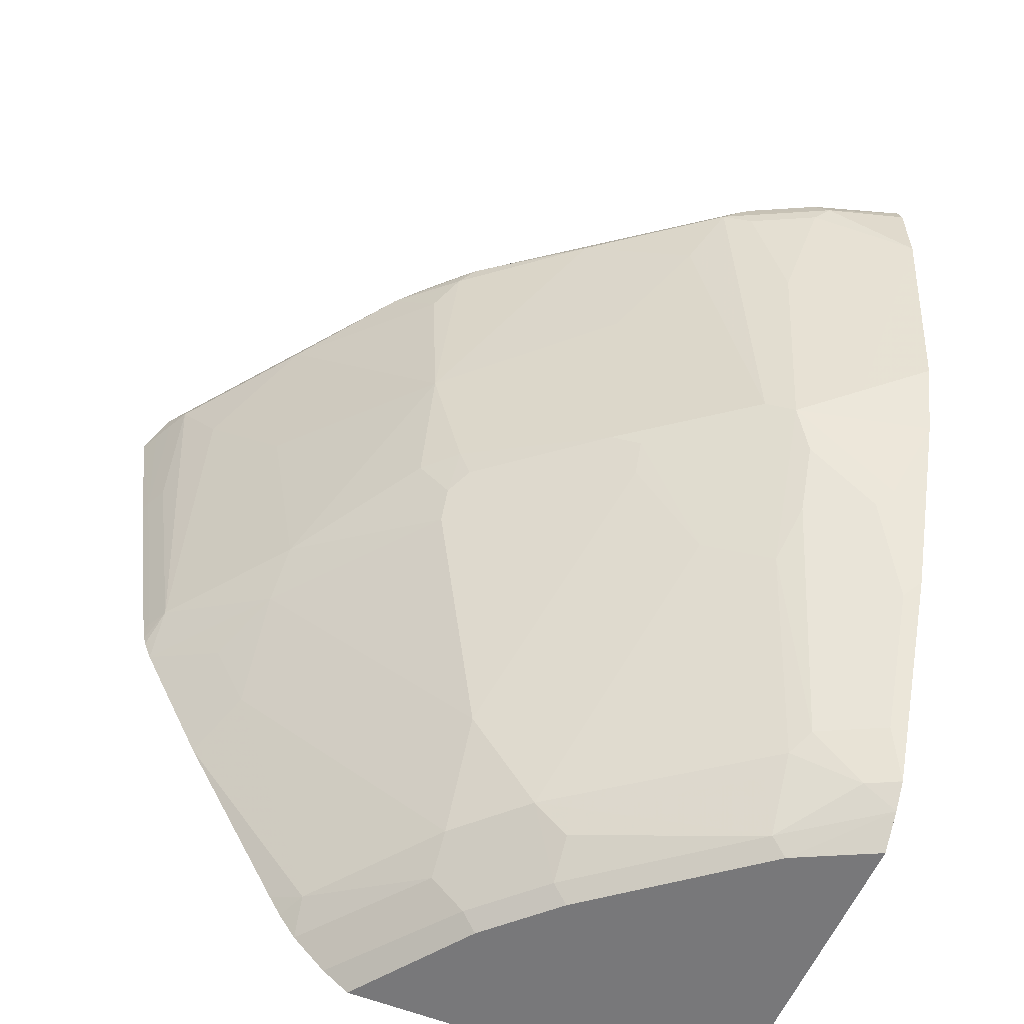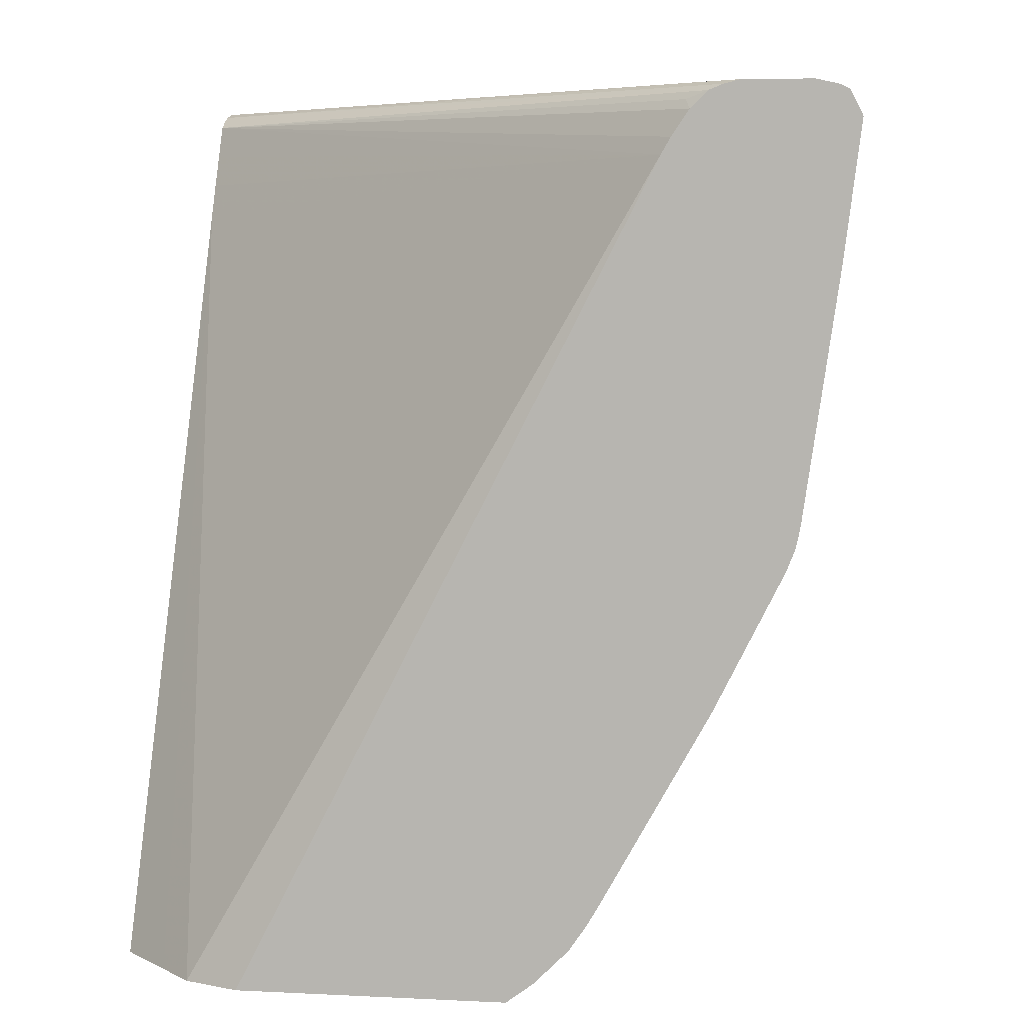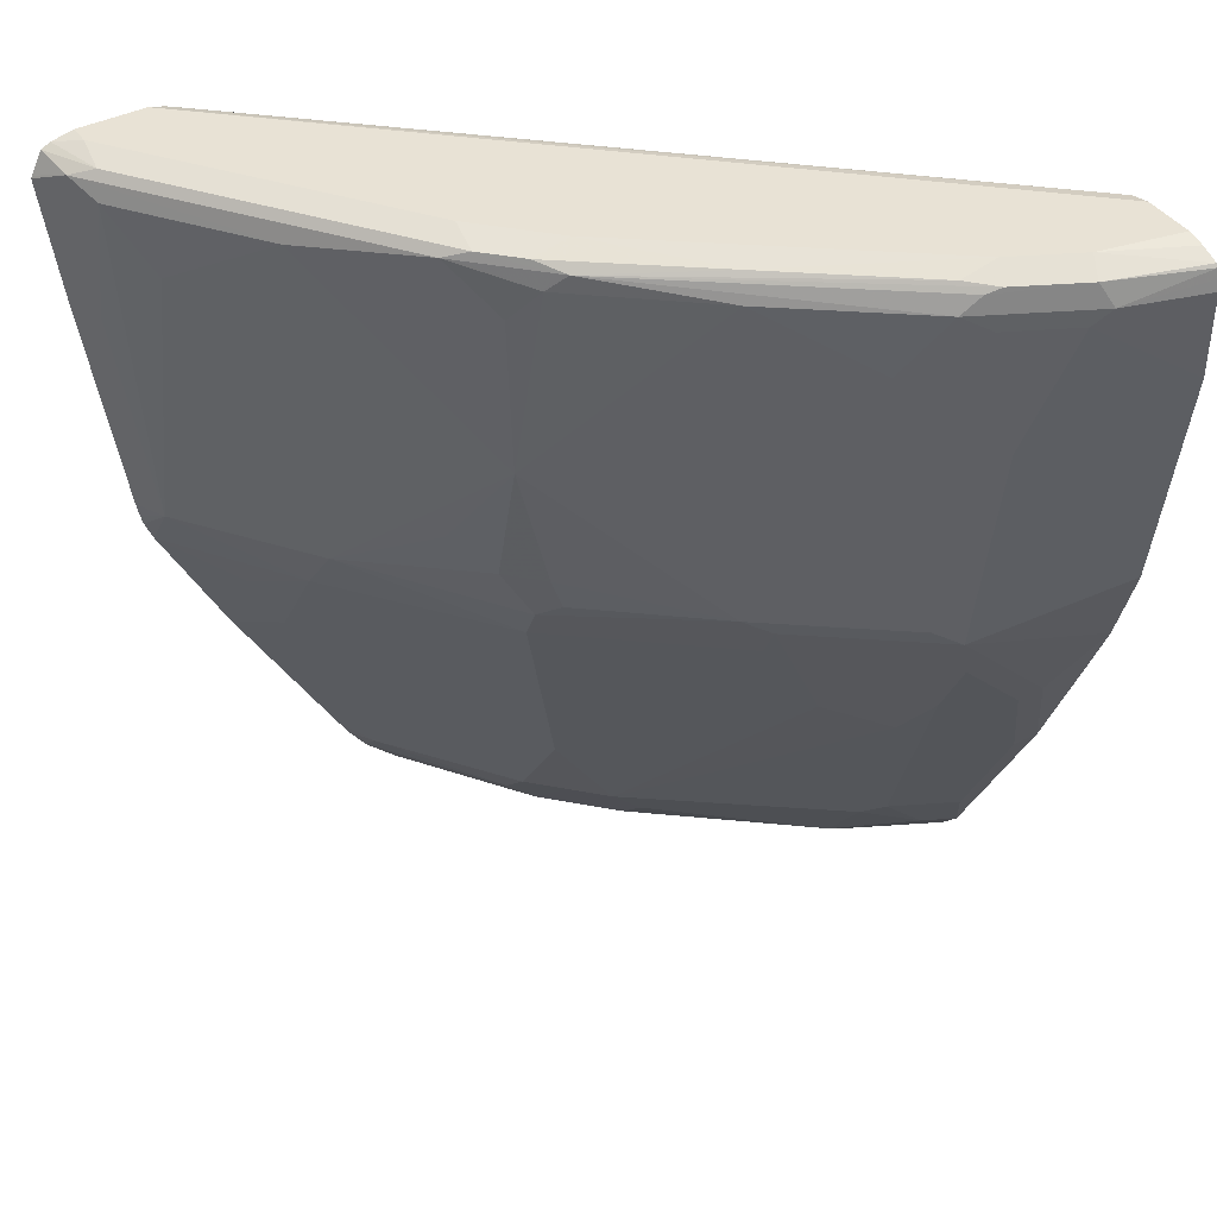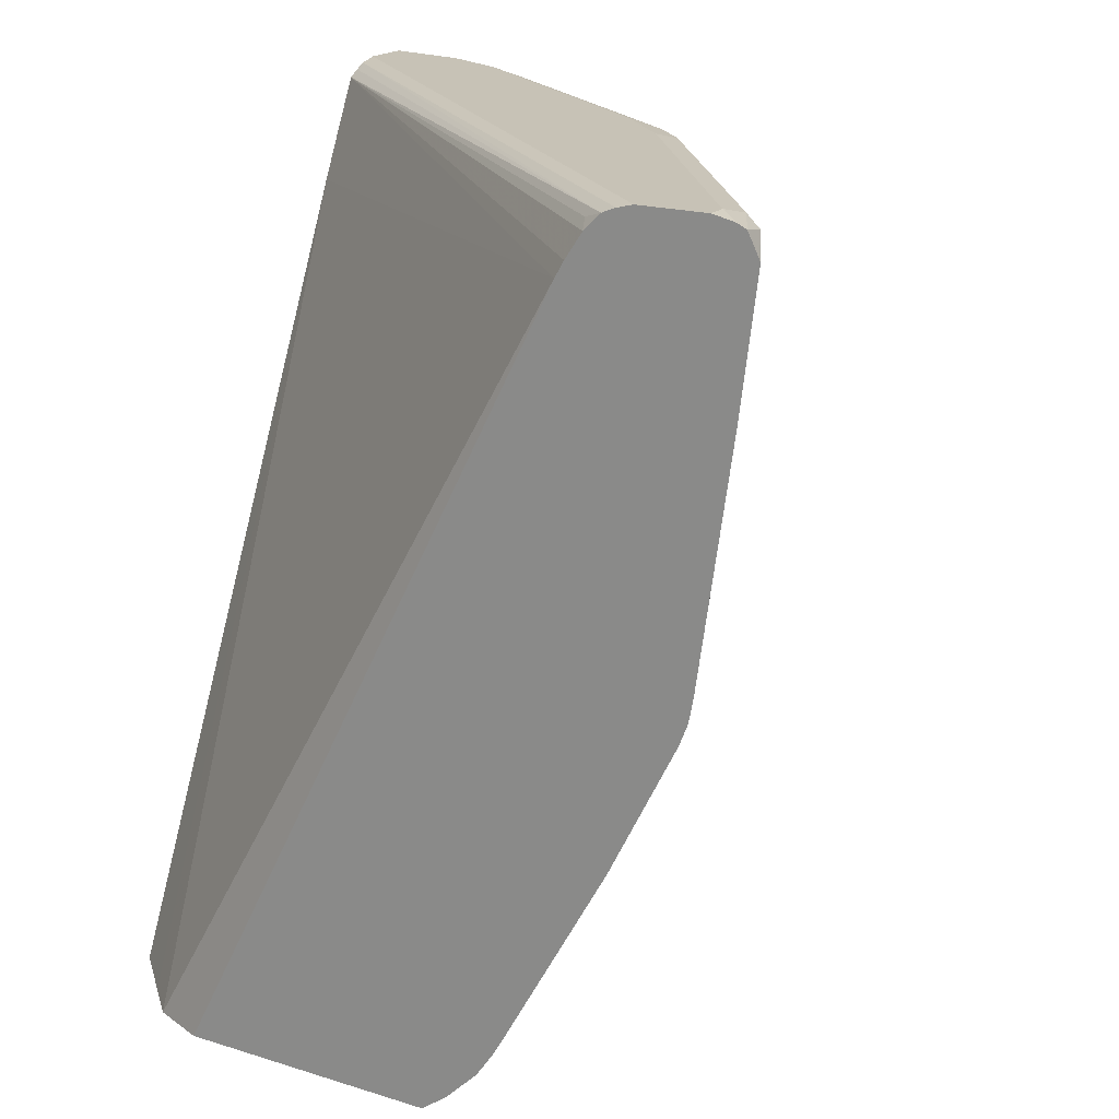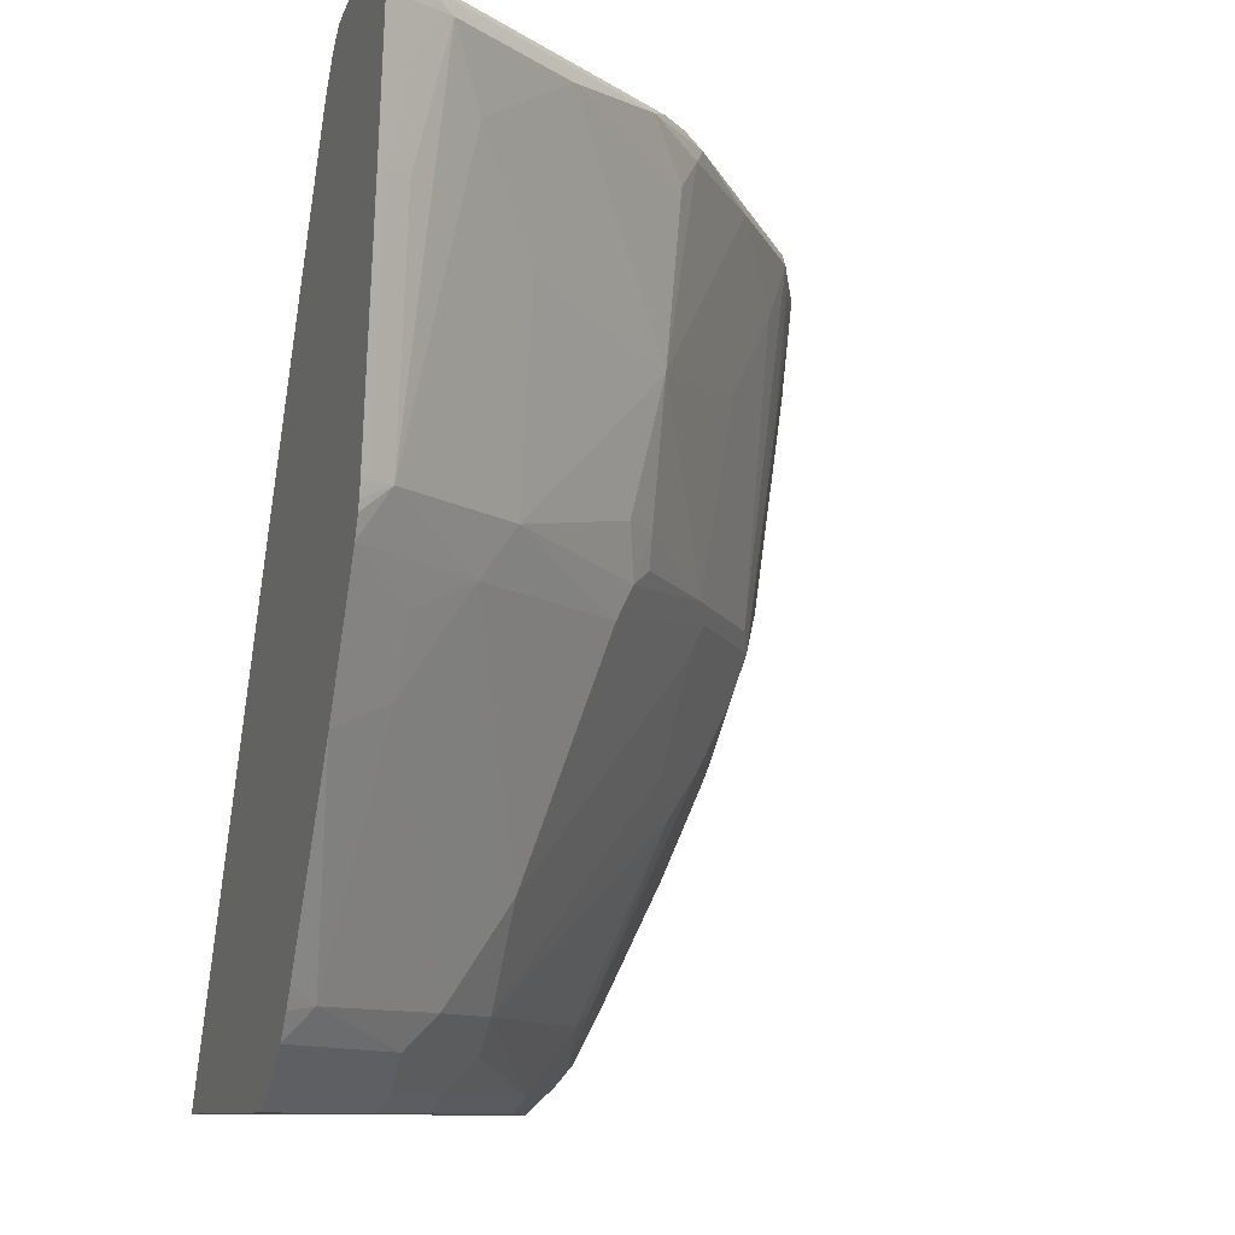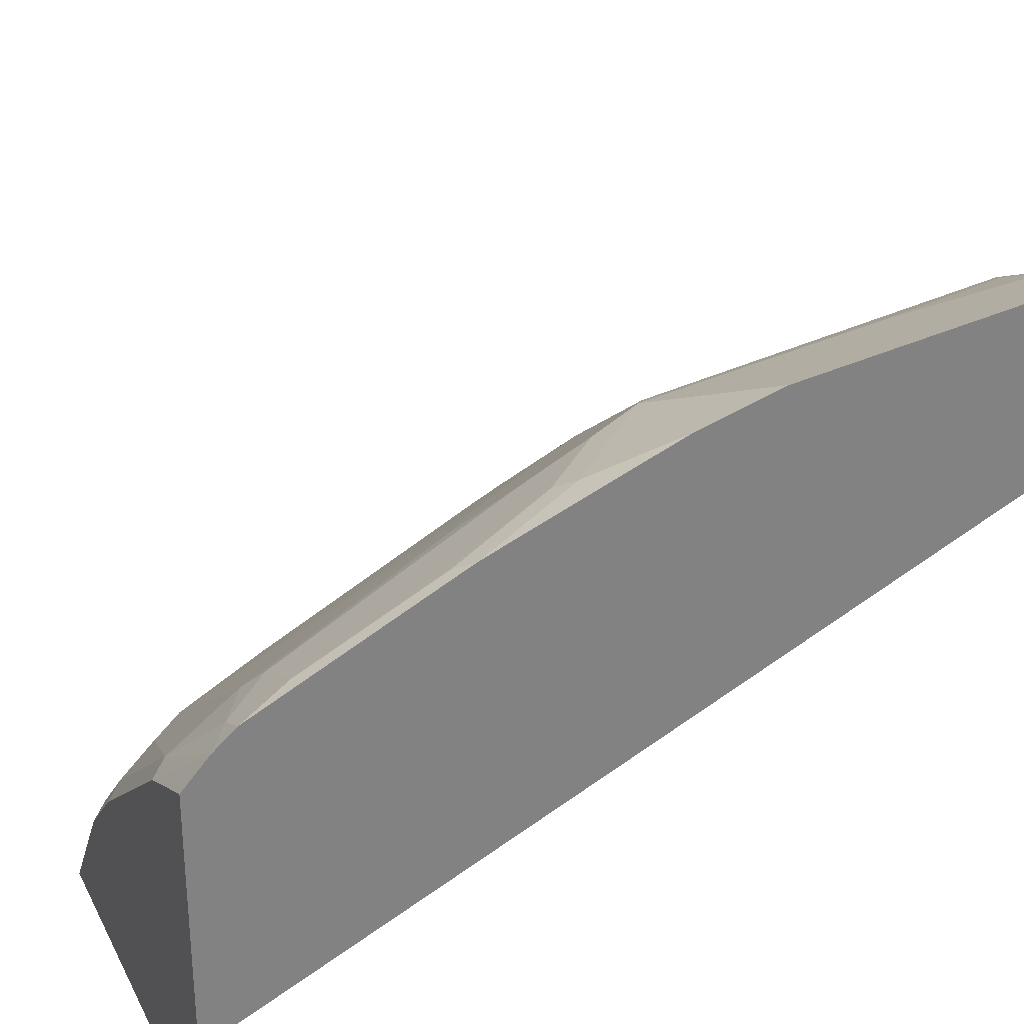
<metadata>
{"format":"obj","ext":"obj","renderer":"f3d","projection":"perspective","resolution":1024,"background":"white","views":[{"elev":-57.6,"azim":-22.7,"up":"+Y"},{"elev":6.7,"azim":-171.9,"up":"+Y"},{"elev":40.9,"azim":-31.8,"up":"+Y"},{"elev":19.3,"azim":-149.9,"up":"+Y"},{"elev":-10.2,"azim":-110.5,"up":"+Y"},{"elev":29.9,"azim":66.9,"up":"+Z"}]}
</metadata>
<code>
v -0.8004 0.3376 0.4452
v -0.7946 0.3376 0.4569
v -0.7896 0.3476 0.4668
v -0.7996 0.3393 0.4452
v -0.7904 0.2582 0.4452
v -0.788 0.2582 0.4503
v -0.788 0.3376 0.4701
v -0.7813 0.3376 0.4834
v -0.7217 0.3376 0.5628
v -0.73 0.3476 0.5463
v -0.7772 0.3526 0.4768
v -0.7933 0.3519 0.4452
v -0.7706 0.1192 0.4452
v -0.7813 0.2582 0.4635
v -0.7681 0.1192 0.4503
v -0.7614 0.2979 0.5033
v -0.7614 0.1192 0.4635
v -0.6704 0.3476 0.6257
v -0.7217 0.2384 0.543
v -0.682 0.2781 0.6026
v -0.6489 0.3178 0.6489
v -0.7176 0.3526 0.5562
v -0.6555 0.3576 0.6158
v -0.7747 0.3576 0.4569
v -0.7878 0.3546 0.4452
v -0.7688 0.1098 0.4452
v -0.7674 0.1039 0.4452
v -0.7626 0.09158 0.4452
v -0.7052 0.08941 0.5215
v -0.7019 0.1192 0.543
v -0.6654 0.3476 0.6307
v -0.658 0.3526 0.6357
v -0.6489 0.3376 0.6489
v -0.6356 0.3376 0.663
v -0.6423 0.2185 0.6422
v -0.6456 0.3079 0.6506
v -0.6158 0.3576 0.6555
v -0.7747 0.3576 0.4452
v -0.725 0.06955 0.4817
v -0.7427 0.05182 0.4452
v -0.6257 0.08941 0.6208
v -0.7052 0.02984 0.4817
v -0.586 -0.04964 0.581
v -0.6257 0.1092 0.6307
v -0.6423 0.139 0.6224
v -0.6621 0.1589 0.6026
v -0.6307 0.3476 0.6654
v -0.6381 0.3526 0.6555
v -0.5629 0.3376 0.7217
v -0.6257 0.3476 0.6704
v -0.6224 0.139 0.6422
v -0.6025 0.1589 0.6621
v -0.543 0.1192 0.7018
v -0.543 0.2384 0.7217
v -0.5587 0.3526 0.7151
v -0.4569 0.3576 0.7747
v -0.7349 0.3576 0.4452
v -0.7229 0.0121 0.4452
v -0.5264 0.08941 0.7002
v -0.5264 0.1092 0.7101
v -0.6456 -0.1092 0.4619
v -0.586 -0.1092 0.5413
v -0.5662 -0.1092 0.5612
v -0.5463 -0.1092 0.581
v -0.6158 0.1192 0.6431
v -0.5032 0.2979 0.7615
v -0.4834 0.3376 0.7813
v -0.4718 0.3476 0.7846
v -0.4635 0.3509 0.7879
v -0.4792 0.3526 0.7747
v -0.4635 0.1192 0.7615
v -0.4172 0.3576 0.7945
v -0.4238 0.3509 0.8078
v -0.3676 0.3576 0.7747
v -0.3676 0.355 0.7634
v -0.7256 0.3552 0.4452
v -0.661 -0.09931 0.4452
v -0.4867 0.02984 0.7002
v -0.447 0.1092 0.7697
v -0.447 0.00998 0.7201
v -0.6537 -0.1119 0.4452
v -0.6434 -0.1269 0.4452
v -0.586 -0.1291 0.5215
v -0.5662 -0.149 0.5215
v -0.5264 -0.149 0.5612
v -0.5264 -0.1291 0.581
v -0.5165 -0.1192 0.5959
v -0.5066 -0.1092 0.6109
v -0.4668 0.3277 0.7896
v -0.4702 0.3376 0.7879
v -0.4172 0.3376 0.8144
v -0.3676 0.3513 0.8248
v -0.3676 0.3553 0.8144
v -0.3676 0.3576 0.8044
v -0.3676 0.3495 0.8263
v -0.3676 0.3517 0.7568
v -0.7176 0.3519 0.4452
v -0.437 0.03974 0.7424
v -0.437 0.07951 0.7623
v -0.4172 0.0596 0.7623
v -0.3973 0.03974 0.7623
v -0.3874 0.04969 0.7697
v -0.3676 0.09936 0.7945
v -0.4072 0.1291 0.7896
v -0.3676 0.2879 0.8292
v -0.447 0.2483 0.7896
v -0.4271 -0.1092 0.6704
v -0.4172 -0.09931 0.6828
v -0.6236 -0.1468 0.4452
v -0.6077 -0.1586 0.4452
v -0.5565 -0.1586 0.5166
v -0.5168 -0.1586 0.5564
v -0.4175 -0.1586 0.6358
v -0.4271 -0.149 0.6406
v -0.437 -0.1192 0.6555
v -0.4271 0.3277 0.8094
v -0.3676 0.3376 0.8292
v -0.3676 0.3441 0.8277
v -0.3676 0.3477 0.7499
v -0.7052 0.3476 0.4519
v -0.7078 0.3422 0.4452
v -0.3775 -0.09931 0.7027
v -0.3775 -0.05955 0.7226
v -0.3676 -0.01003 0.7498
v -0.3775 -0.01983 0.7424
v -0.3676 0.0596 0.7784
v -0.3676 0.1489 0.8094
v -0.3874 -0.1291 0.6803
v -0.45 -0.1586 0.4452
v -0.4169 -0.1586 0.6361
v -0.3676 -0.1423 0.6786
v -0.3676 0.3475 0.7498
v -0.6978 0.3273 0.4452
v -0.3676 -0.129 0.6903
v -0.3676 -0.09931 0.7051
v -0.3676 -0.02968 0.74
v -0.3676 -0.01983 0.7449
v -0.3676 -0.1292 0.6901
v -0.4172 -0.1586 0.4582
v -0.6923 0.3178 0.4452
v -0.3772 -0.1586 0.6559
v -0.3676 -0.1586 0.6606
v -0.3676 0.3276 0.7398
v -0.3973 -0.1586 0.478
v -0.3676 0.2881 0.7201
v -0.3676 0.308 0.73
v -0.3676 -0.1586 0.5077
v -0.3786 -0.1586 0.4968
f 74 143 132
f 74 146 143
f 74 131 142
f 74 145 146
f 74 147 145
f 74 142 147
f 74 136 135
f 74 134 138
f 74 135 134
f 74 103 126
f 74 124 137
f 74 137 136
f 74 126 124
f 74 132 119
f 74 138 131
f 74 119 96
f 79 106 89
f 75 96 97
f 82 109 84
f 80 108 98
f 74 127 103
f 80 107 108
f 80 88 107
f 79 105 106
f 79 104 105
f 79 103 104
f 79 102 103
f 79 101 102
f 79 100 101
f 79 99 100
f 79 98 99
f 79 80 98
f 75 97 76
f 74 96 75
f 74 105 127
f 62 83 84
f 74 118 117
f 64 88 80
f 64 87 88
f 64 86 87
f 64 85 86
f 63 85 64
f 63 84 85
f 64 80 78
f 62 84 63
f 61 82 83
f 61 81 82
f 61 77 81
f 60 80 79
f 60 78 80
f 82 84 83
f 61 83 62
f 66 71 67
f 67 89 90
f 67 90 68
f 74 95 118
f 74 92 95
f 74 93 92
f 74 94 93
f 73 91 95
f 145 147 148
f 73 95 92
f 72 93 94
f 72 92 93
f 72 73 92
f 68 91 73
f 68 90 91
f 68 73 69
f 67 79 89
f 67 71 79
f 74 117 105
f 84 109 110
f 128 138 134
f 84 111 112
f 121 132 133
f 119 121 120
f 119 132 121
f 114 131 128
f 114 130 131
f 113 130 114
f 122 128 134
f 110 112 111
f 110 130 113
f 110 141 130
f 110 142 141
f 110 147 142
f 110 148 147
f 110 144 148
f 110 113 112
f 122 134 135
f 122 135 123
f 123 135 136
f 60 79 71
f 144 145 148
f 140 146 145
f 140 143 146
f 139 145 144
f 139 140 145
f 132 140 133
f 132 143 140
f 131 141 142
f 130 141 131
f 129 140 139
f 128 131 138
f 124 125 137
f 123 137 125
f 123 136 137
f 110 139 144
f 84 110 111
f 110 129 139
f 107 128 108
f 91 116 105
f 91 118 95
f 91 117 118
f 89 106 116
f 89 91 90
f 89 116 91
f 91 105 117
f 88 115 107
f 87 114 115
f 86 114 87
f 85 114 86
f 85 113 114
f 85 112 113
f 84 112 85
f 87 115 88
f 96 119 97
f 97 119 120
f 97 120 121
f 107 114 128
f 107 115 114
f 105 116 106
f 104 127 105
f 103 127 104
f 102 126 103
f 102 124 126
f 101 125 124
f 101 123 125
f 101 124 102
f 100 123 101
f 100 122 123
f 100 108 122
f 98 108 100
f 98 100 99
f 108 128 122
f 59 64 78
f 42 61 62
f 58 77 61
f 10 32 22
f 10 18 32
f 9 21 18
f 9 20 21
f 9 19 20
f 9 16 19
f 11 22 23
f 9 18 10
f 8 14 17
f 8 16 9
f 6 17 14
f 6 15 17
f 6 8 7
f 6 14 8
f 8 17 16
f 59 78 60
f 11 23 24
f 11 25 12
f 19 30 35
f 19 35 20
f 18 34 31
f 18 33 34
f 18 21 33
f 18 31 32
f 11 24 25
f 17 30 19
f 17 28 29
f 17 27 28
f 17 26 27
f 16 17 19
f 15 26 17
f 13 26 15
f 17 29 30
f 5 13 15
f 3 12 4
f 3 11 12
f 1 110 109
f 1 129 110
f 1 140 129
f 1 133 140
f 1 121 133
f 1 97 121
f 1 109 82
f 1 76 97
f 1 38 57
f 1 25 38
f 1 12 25
f 1 4 12
f 1 3 4
f 1 2 3
f 1 57 76
f 1 82 81
f 1 81 77
f 1 77 58
f 3 22 11
f 3 10 22
f 3 9 10
f 3 8 9
f 3 7 8
f 2 6 7
f 2 7 3
f 1 6 2
f 1 5 6
f 1 13 5
f 1 26 13
f 1 27 26
f 1 28 27
f 1 40 28
f 1 58 40
f 20 35 21
f 21 35 36
f 5 15 6
f 21 34 33
f 47 50 48
f 44 51 45
f 44 65 51
f 44 53 65
f 44 60 53
f 43 64 59
f 48 50 55
f 43 63 64
f 42 58 61
f 41 43 59
f 41 60 44
f 41 59 60
f 39 58 42
f 39 40 58
f 43 62 63
f 49 66 67
f 49 67 50
f 49 54 66
f 21 36 34
f 57 74 75
f 56 73 72
f 56 69 73
f 56 70 69
f 55 70 56
f 54 71 66
f 53 71 54
f 53 60 71
f 51 53 52
f 51 65 53
f 50 70 55
f 50 69 70
f 50 68 69
f 50 67 68
f 37 55 56
f 37 48 55
f 57 75 76
f 35 53 54
f 29 41 30
f 28 40 39
f 28 39 29
f 24 38 25
f 35 54 49
f 23 32 48
f 29 39 42
f 23 38 24
f 23 74 57
f 23 94 74
f 23 72 94
f 23 56 72
f 23 37 56
f 22 32 23
f 23 57 38
f 29 42 62
f 23 48 37
f 29 43 41
f 29 62 43
f 35 51 52
f 35 45 51
f 35 46 45
f 34 35 49
f 34 36 35
f 34 50 47
f 35 52 53
f 32 47 48
f 31 34 47
f 31 47 32
f 30 46 35
f 30 45 46
f 30 44 45
f 30 41 44
f 34 49 50

</code>
